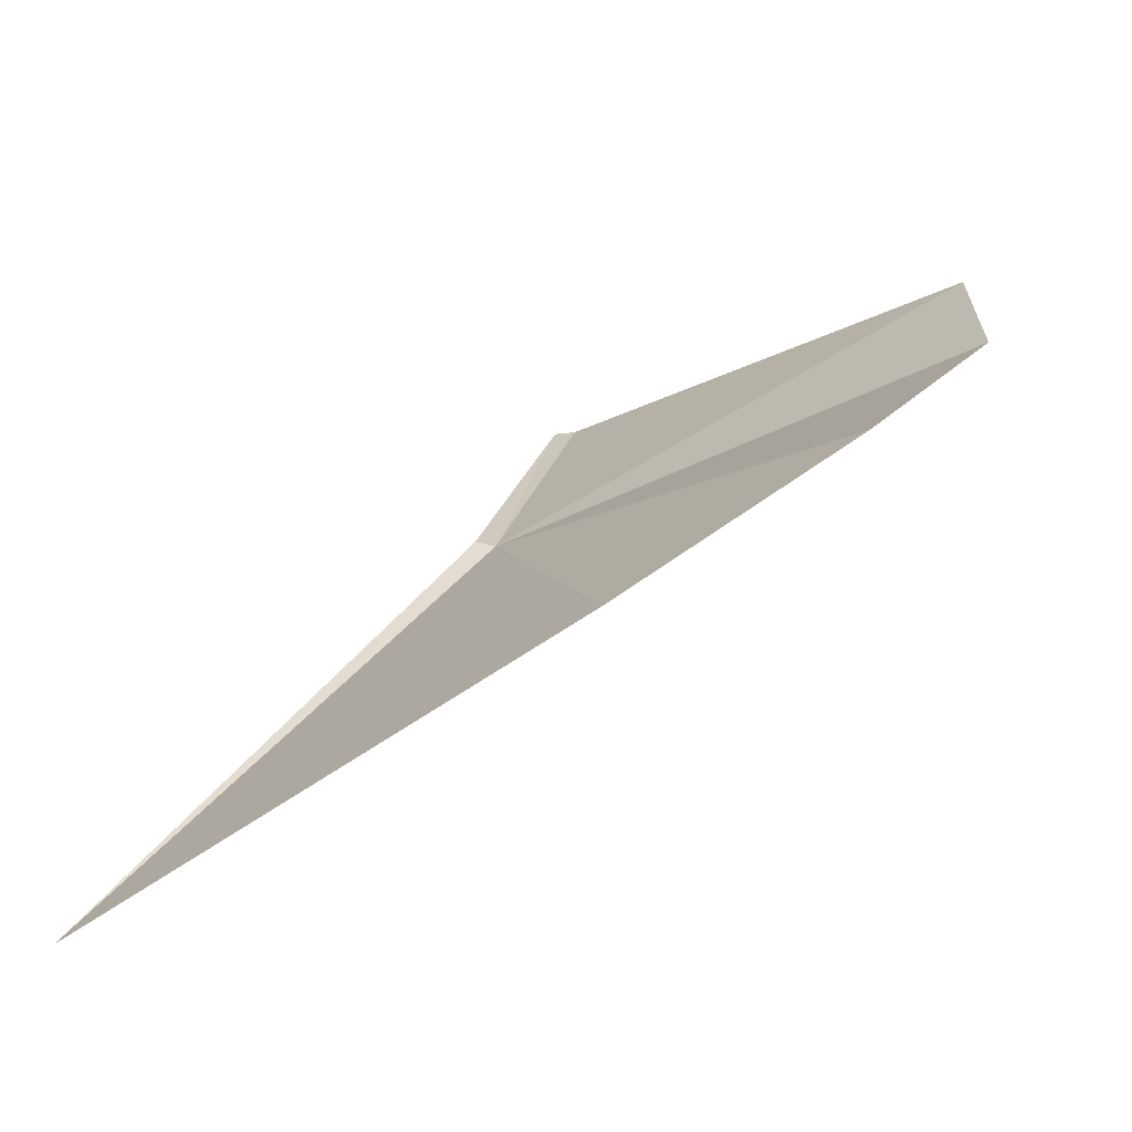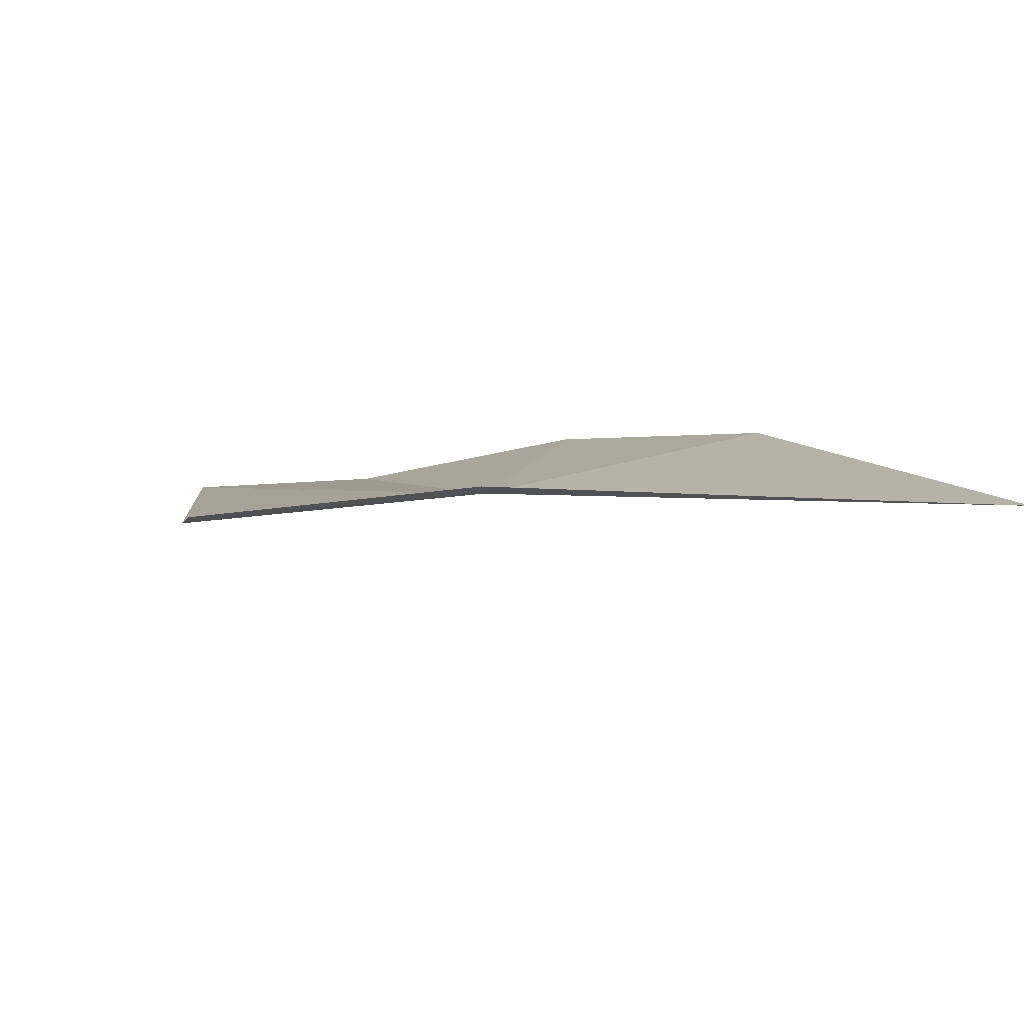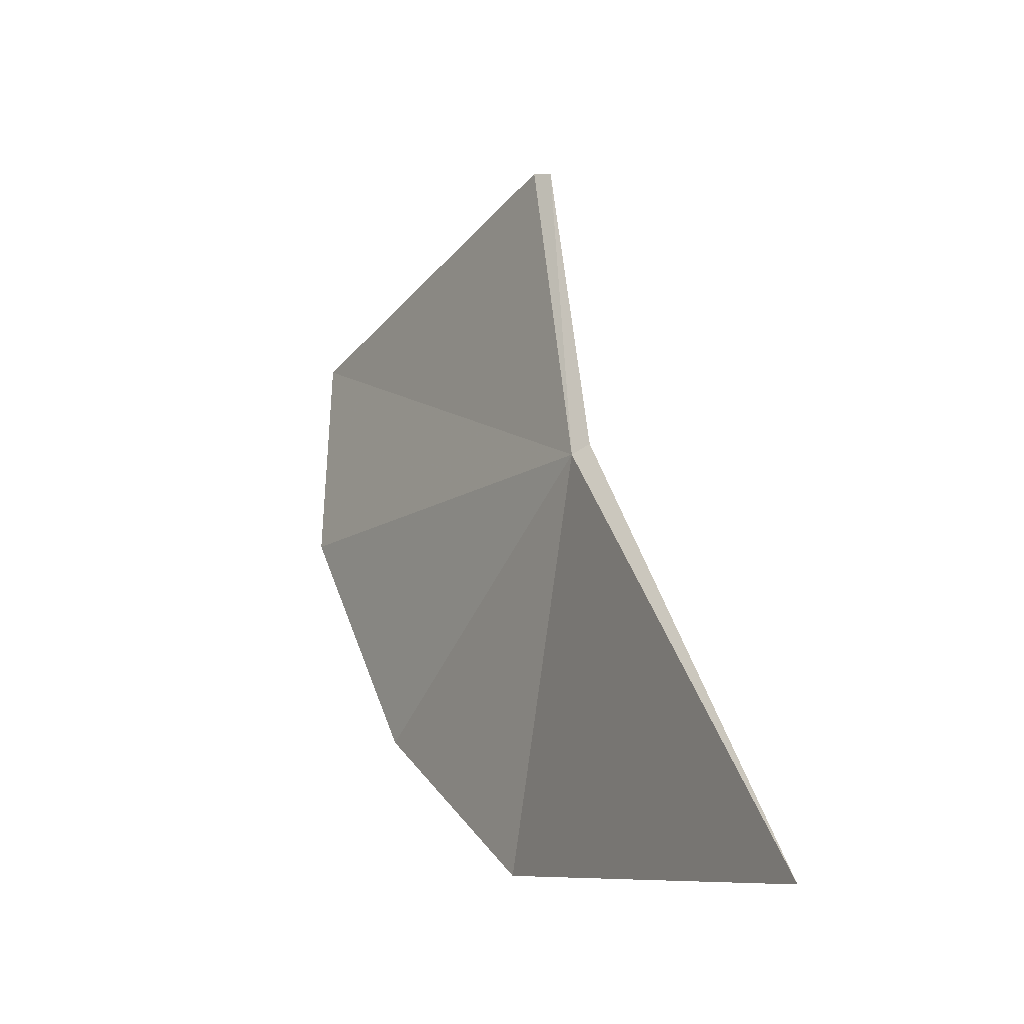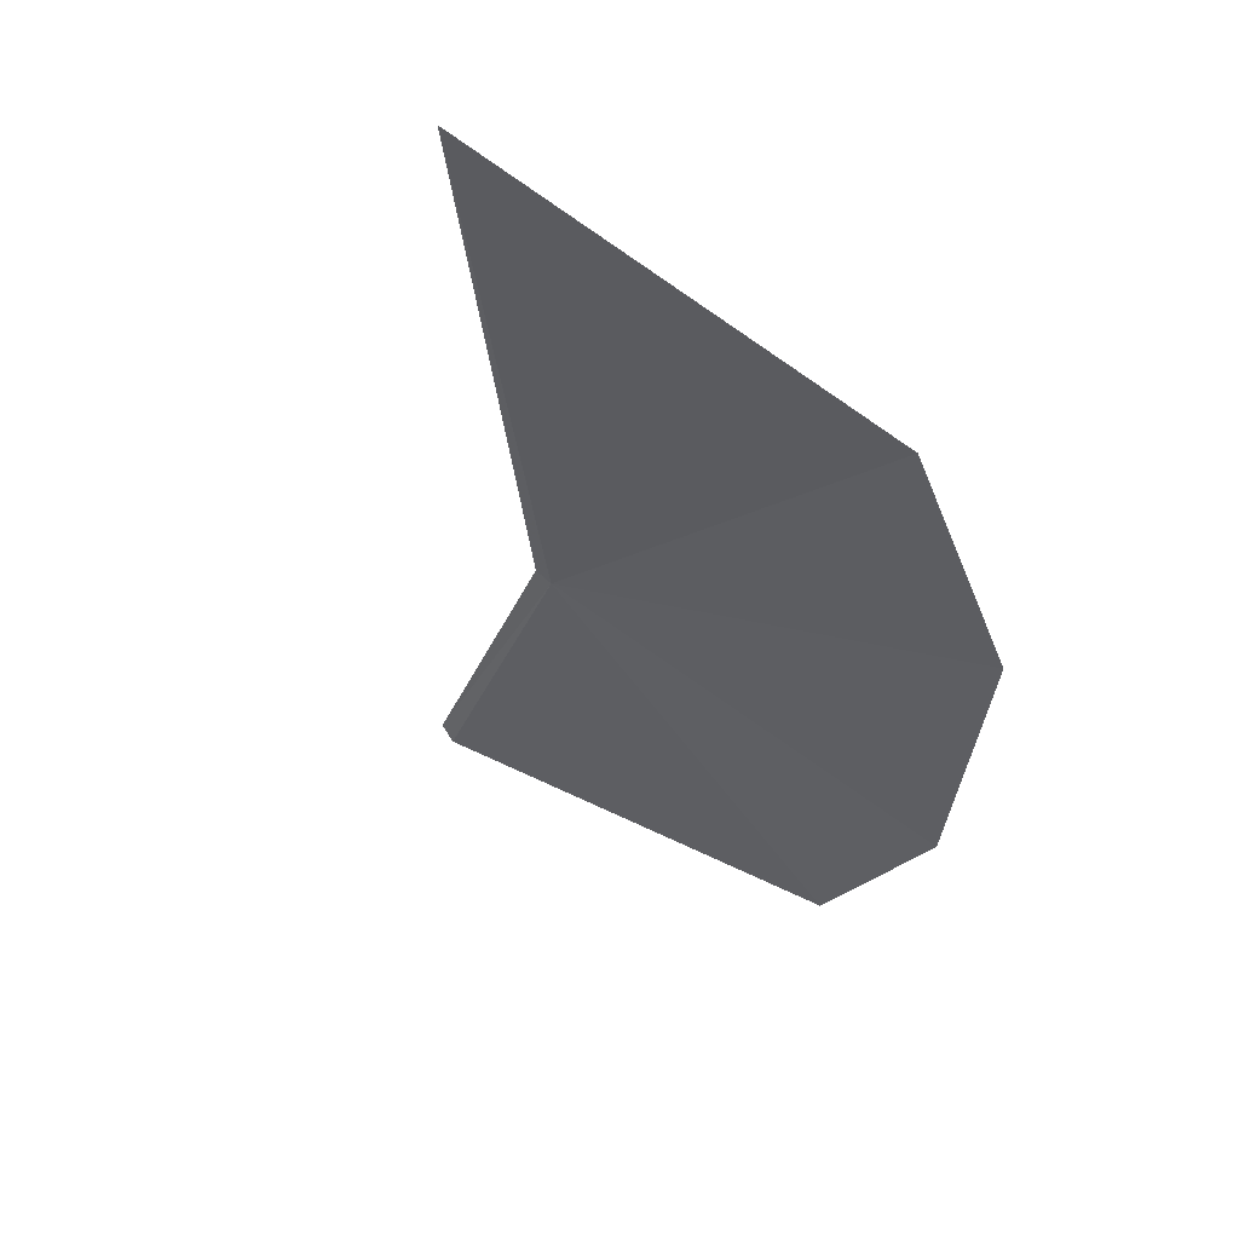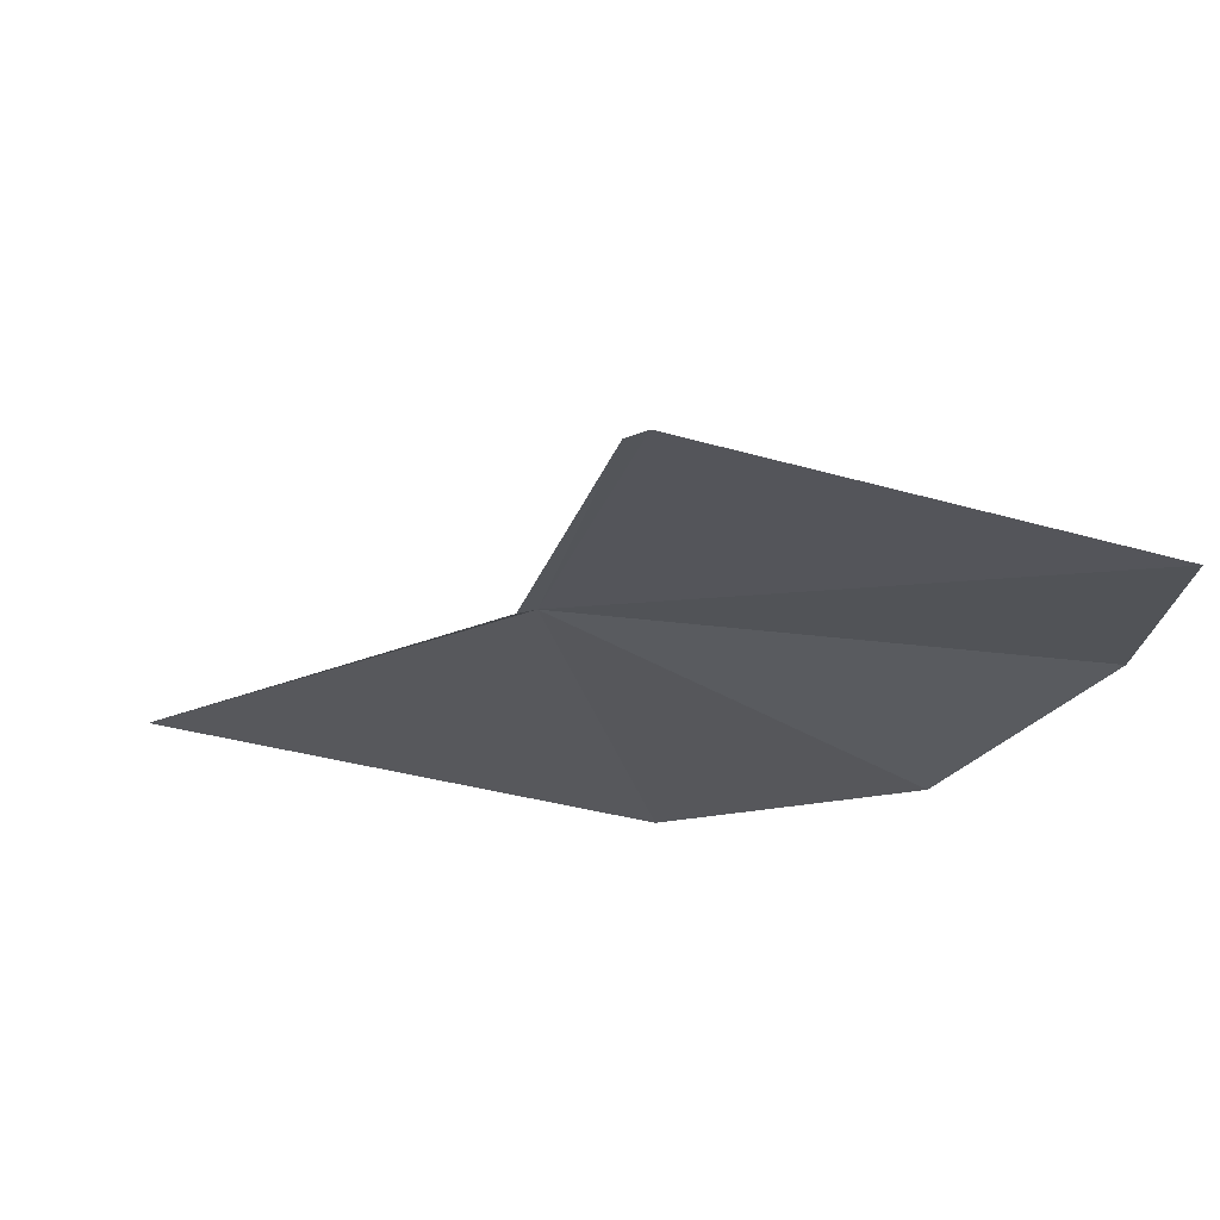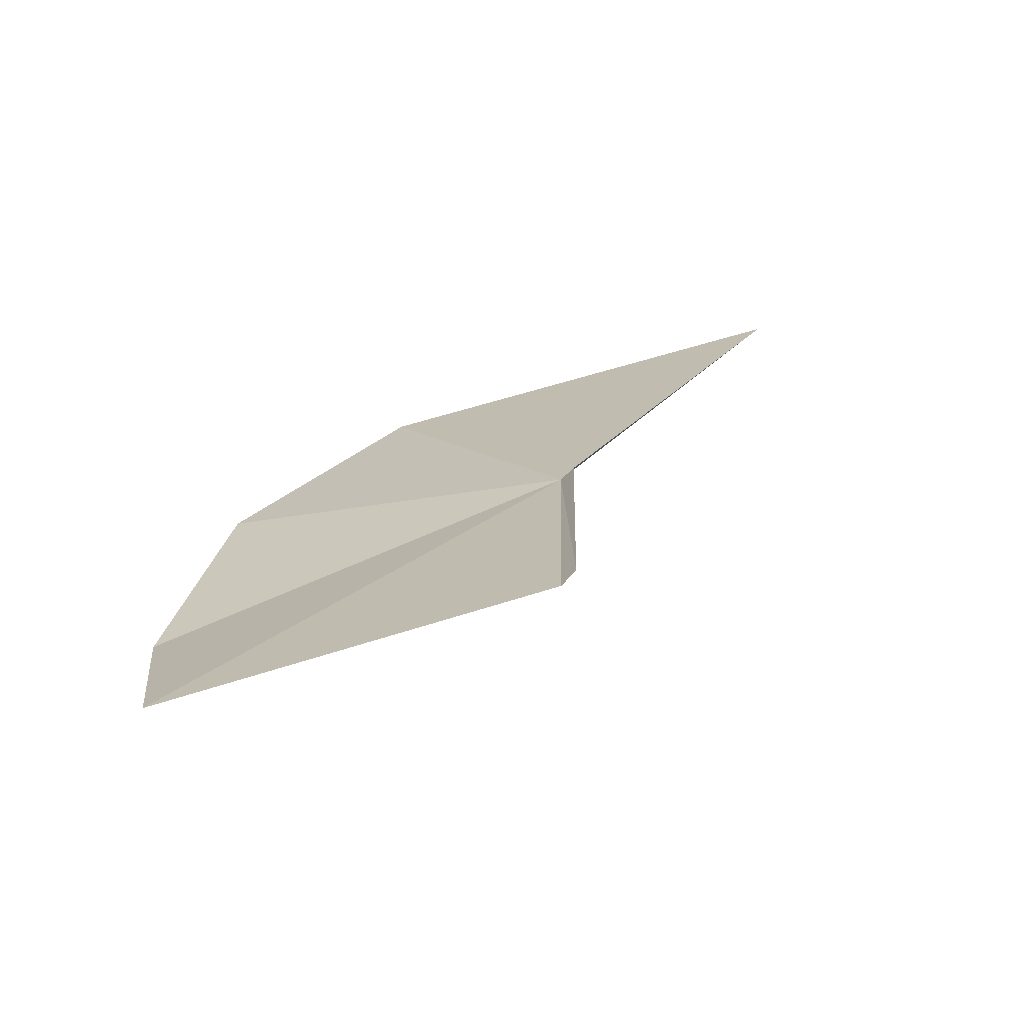
<metadata>
{"format":"obj","ext":"obj","renderer":"f3d","projection":"perspective","resolution":1024,"background":"white","views":[{"elev":-77.5,"azim":-136.3,"up":"+Z"},{"elev":24.4,"azim":65.0,"up":"+Y"},{"elev":-9.8,"azim":74.7,"up":"+Z"},{"elev":-29.7,"azim":144.1,"up":"+Y"},{"elev":61.7,"azim":-155.7,"up":"+Z"},{"elev":16.7,"azim":-14.7,"up":"+Y"}]}
</metadata>
<code>
v 14.06 6.454 50.13
v 11.99 5.696 49.99
v 11.86 5.77 50.97
v 13.65 6.398 51.58
v 15.87 6.758 48.21
v 13.62 6.298 48.26
v 12.56 5.98 48.93
v 14.11 6.522 50.18
v 13.72 6.458 51.56
f 1 3 2
f 1 4 3
f 1 6 5
f 1 2 7
f 1 7 6
f 1 8 9
f 1 9 4
f 1 5 8

</code>
